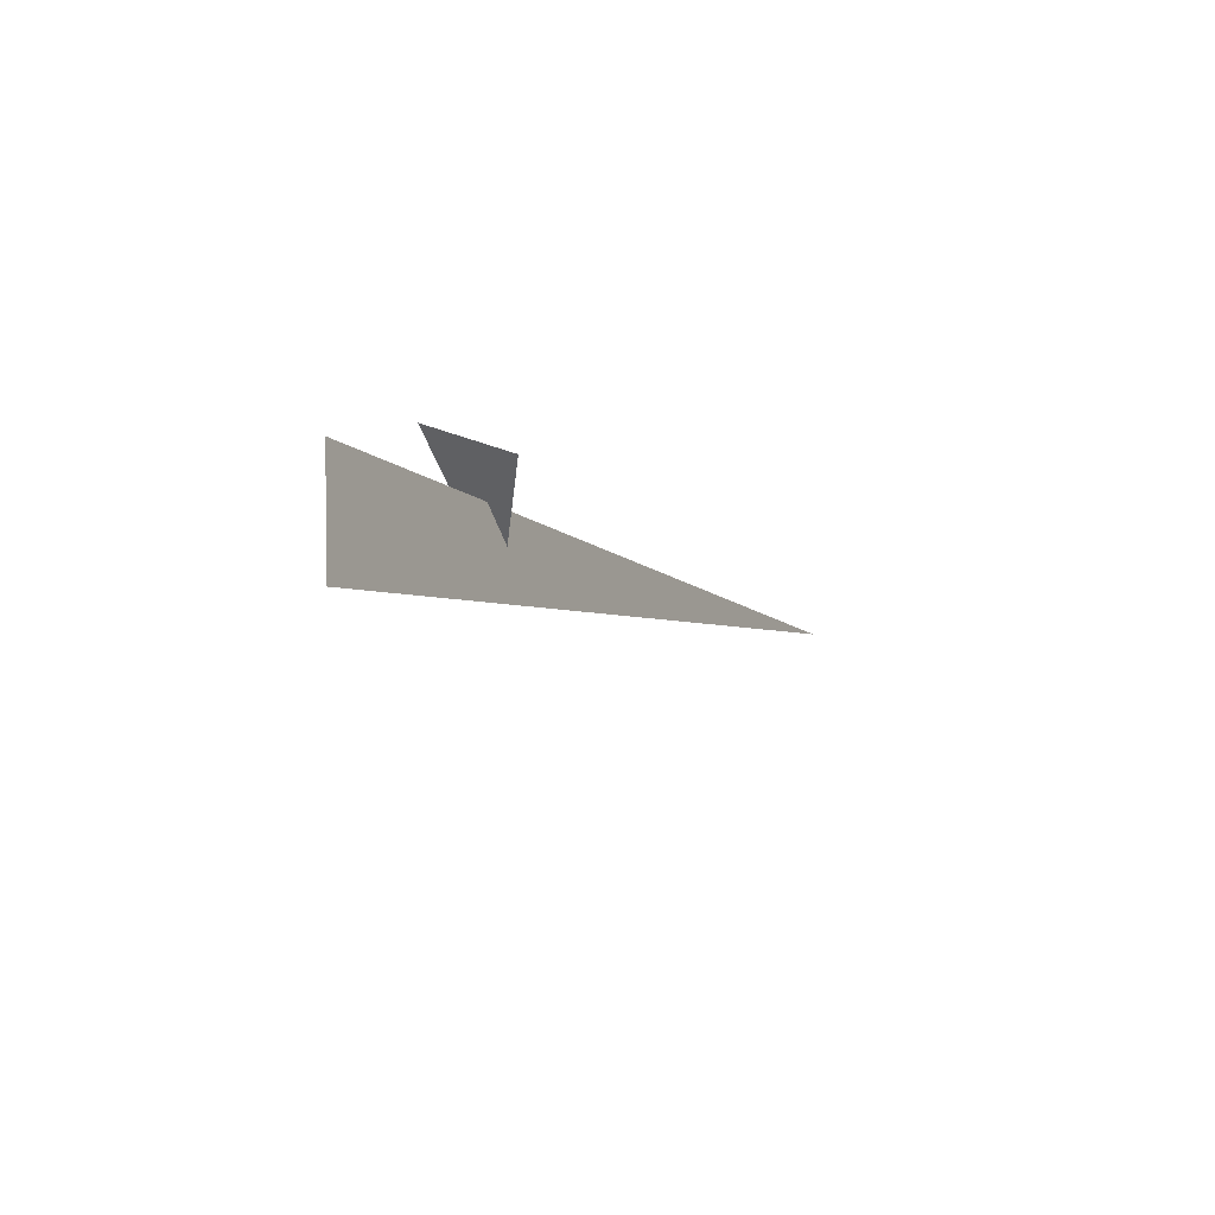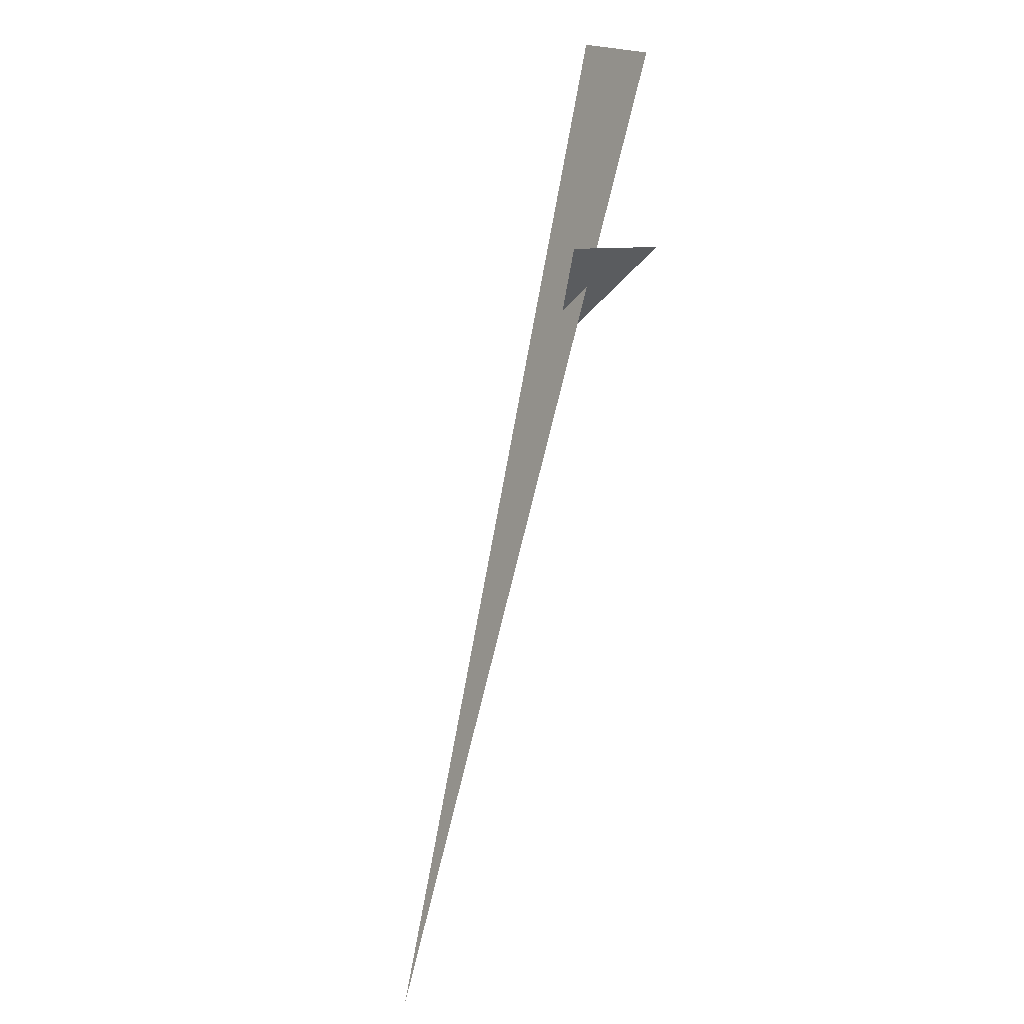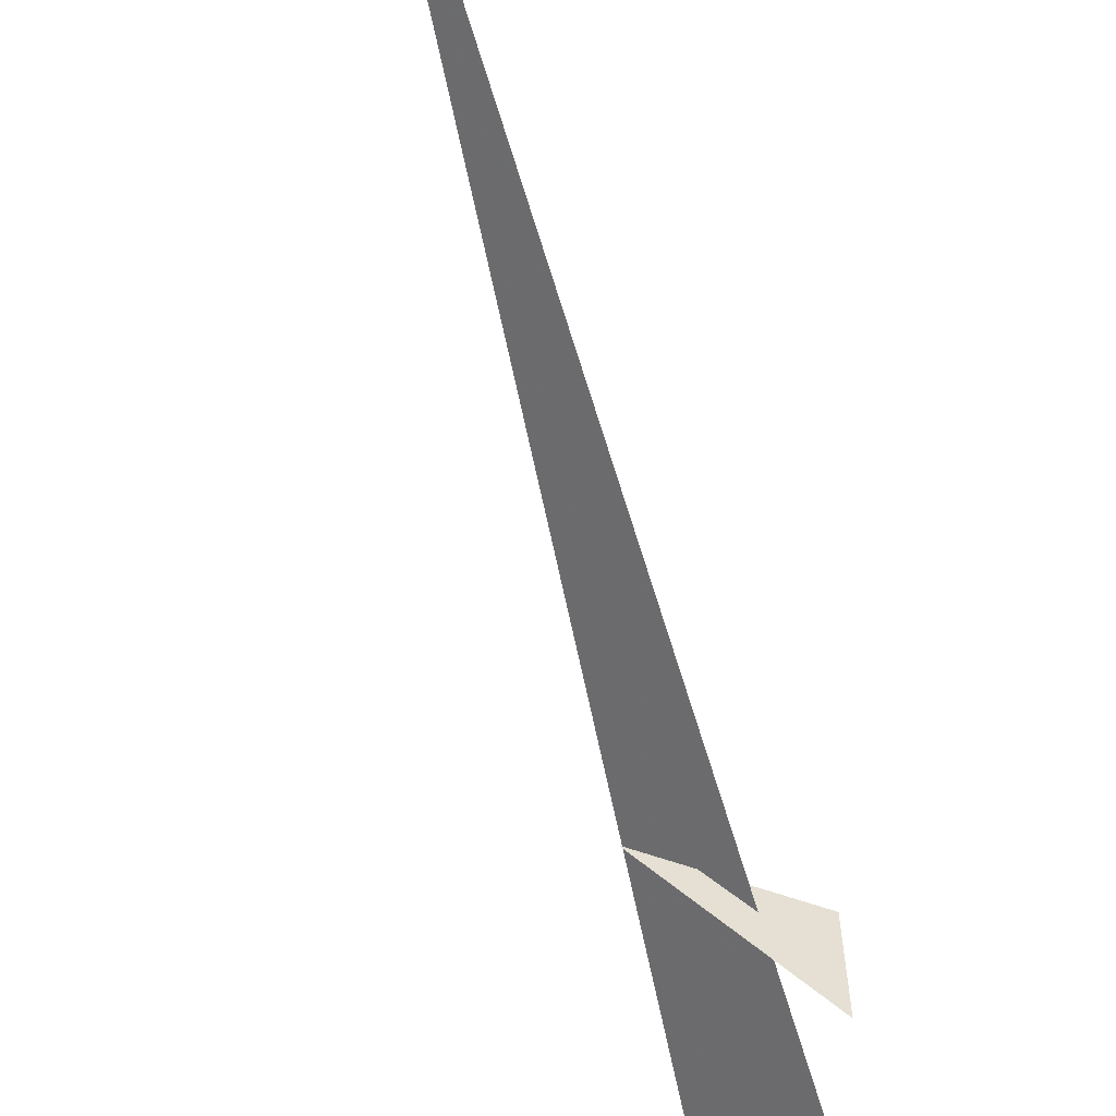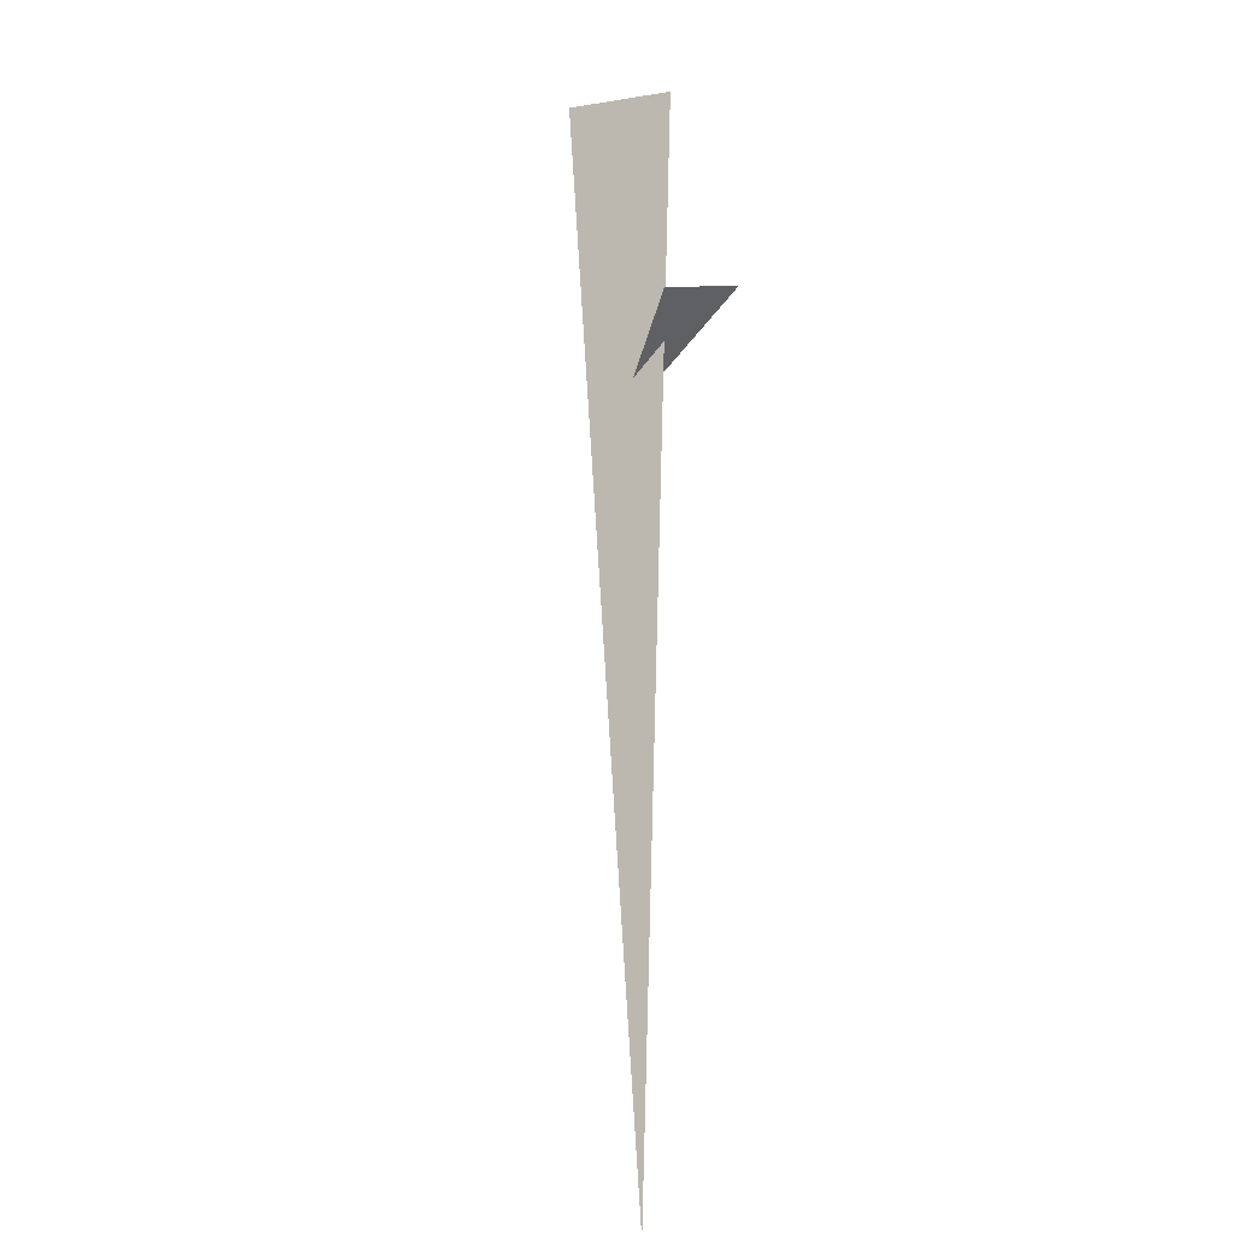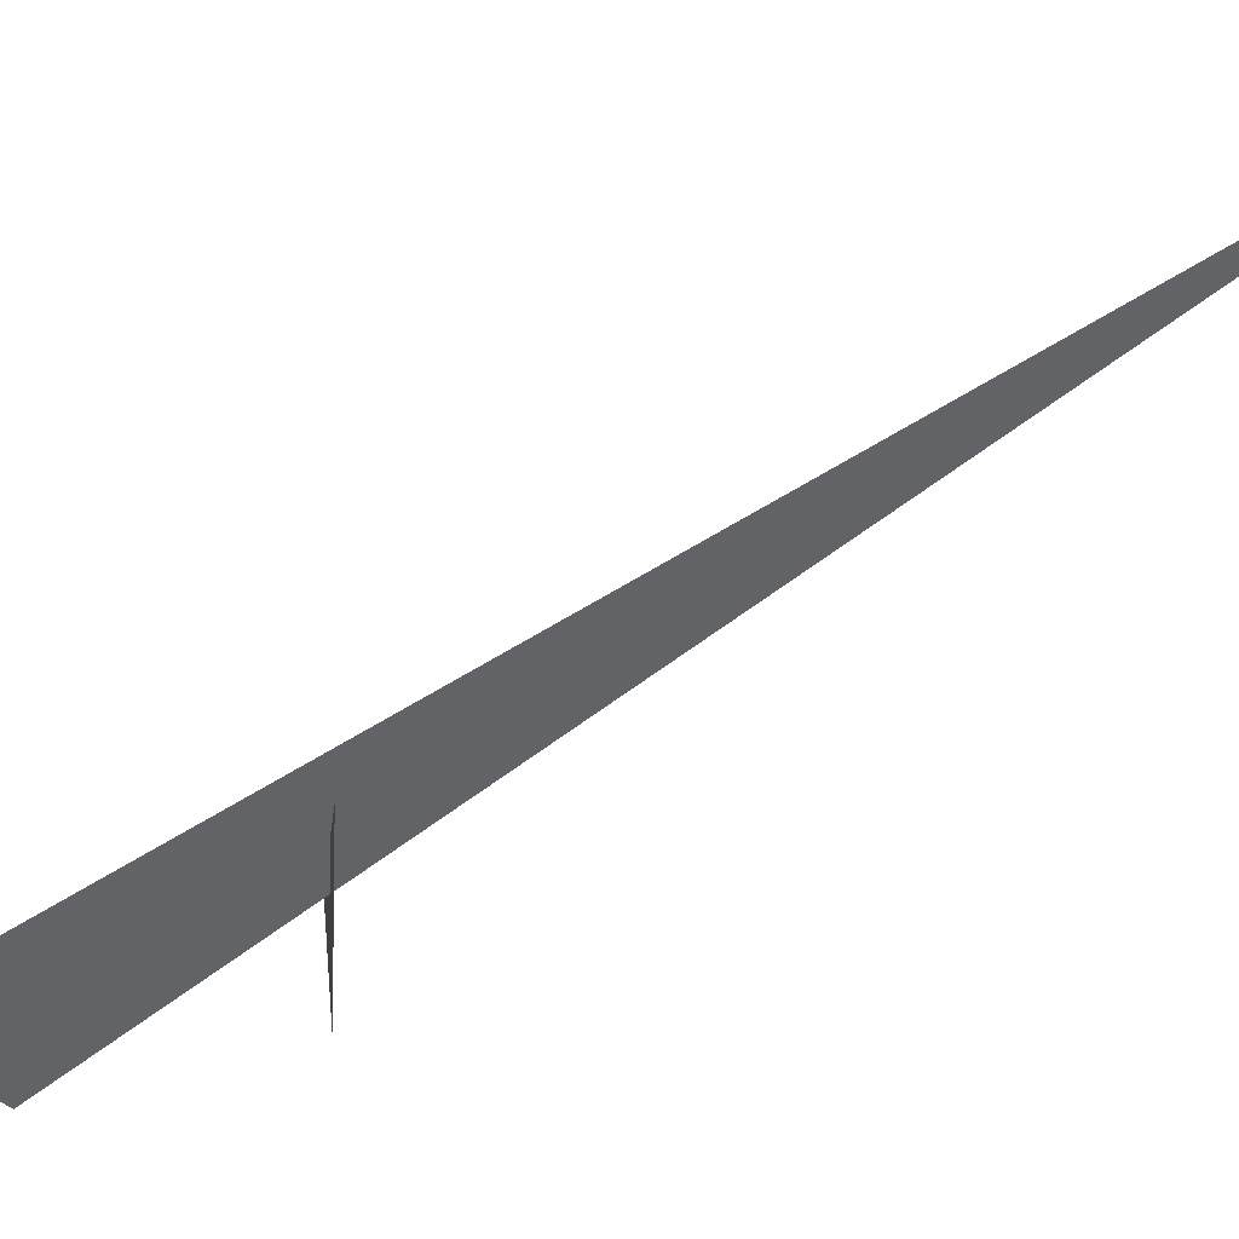
<metadata>
{"format":"obj","ext":"obj","renderer":"f3d","projection":"perspective","resolution":1024,"background":"white","views":[{"elev":65.8,"azim":106.0,"up":"+Z"},{"elev":28.1,"azim":-103.8,"up":"+Z"},{"elev":-45.3,"azim":-140.8,"up":"+Y"},{"elev":13.5,"azim":-131.3,"up":"+Z"},{"elev":-22.0,"azim":147.7,"up":"+Y"}]}
</metadata>
<code>
v 0.4305 5.423 4.388
v -0.3357 6.181 2.405
v 0.6596 5.499 4.353
v 0.3373 5.651 3.734
v 0.1814 5.464 4.016
v 0.1961 5.651 4.023
f 1 2 3
f 4 5 6

</code>
